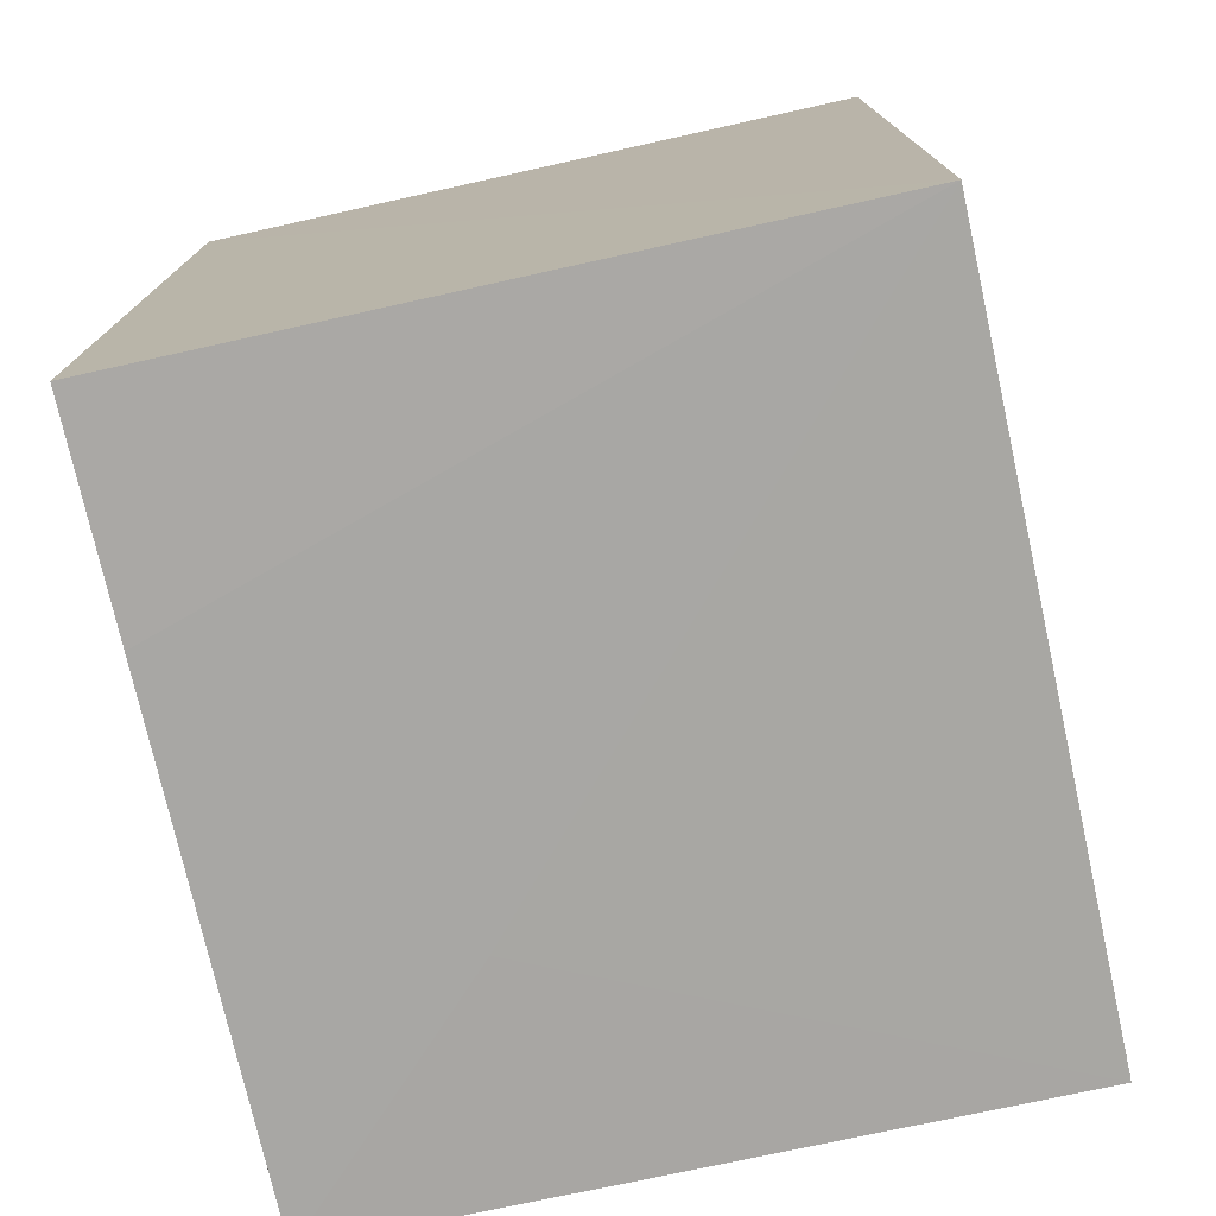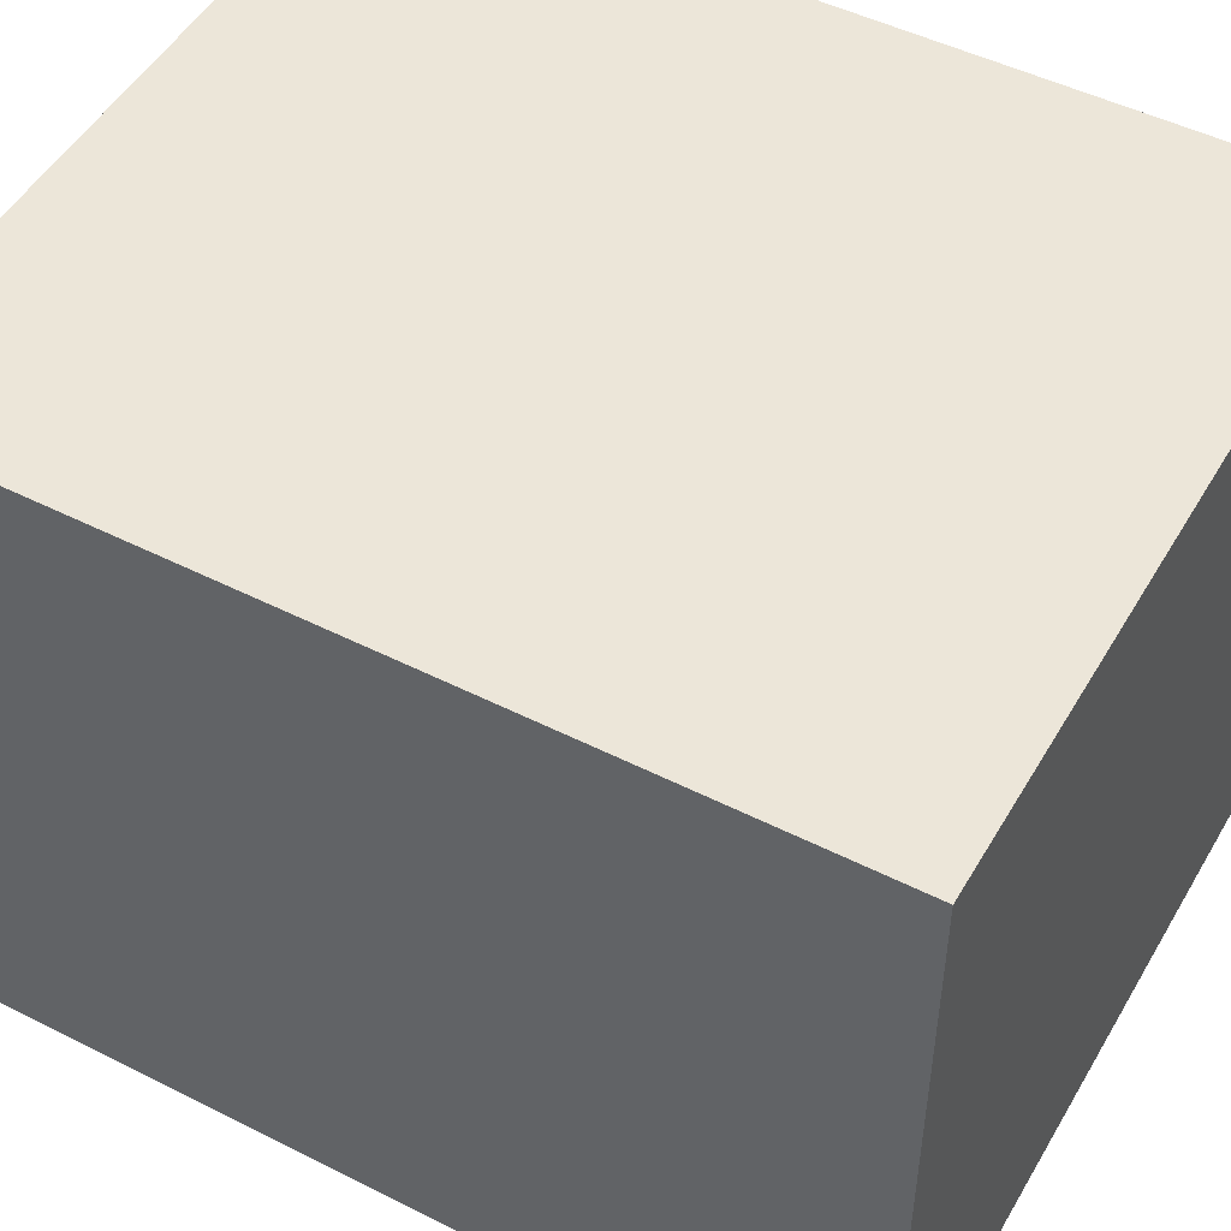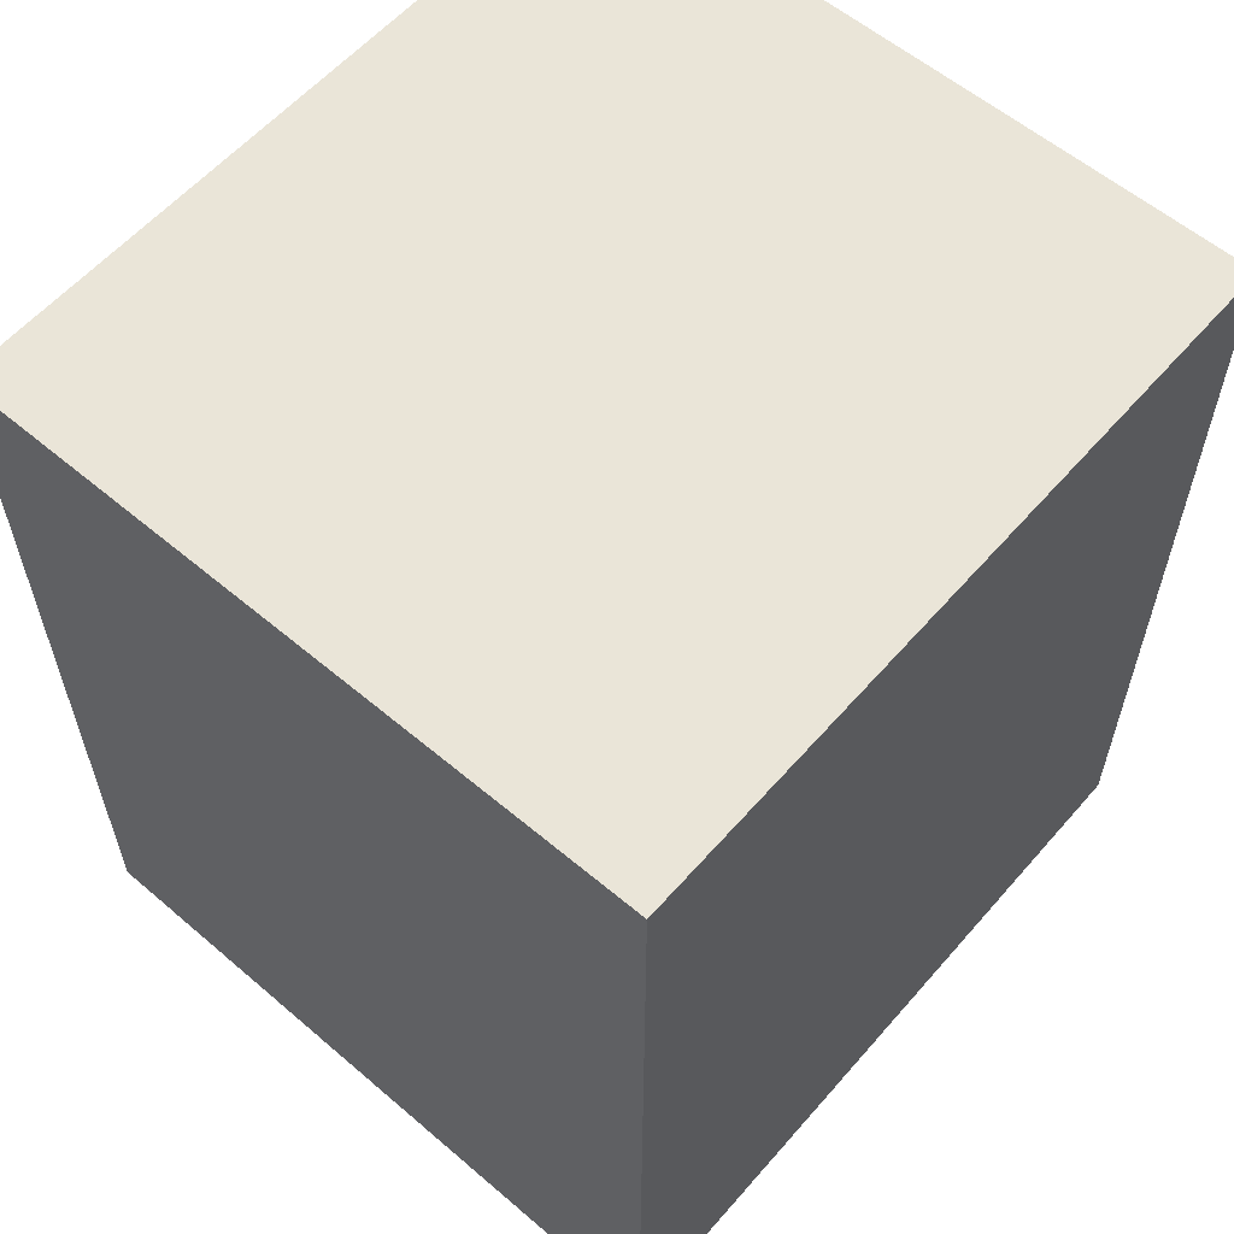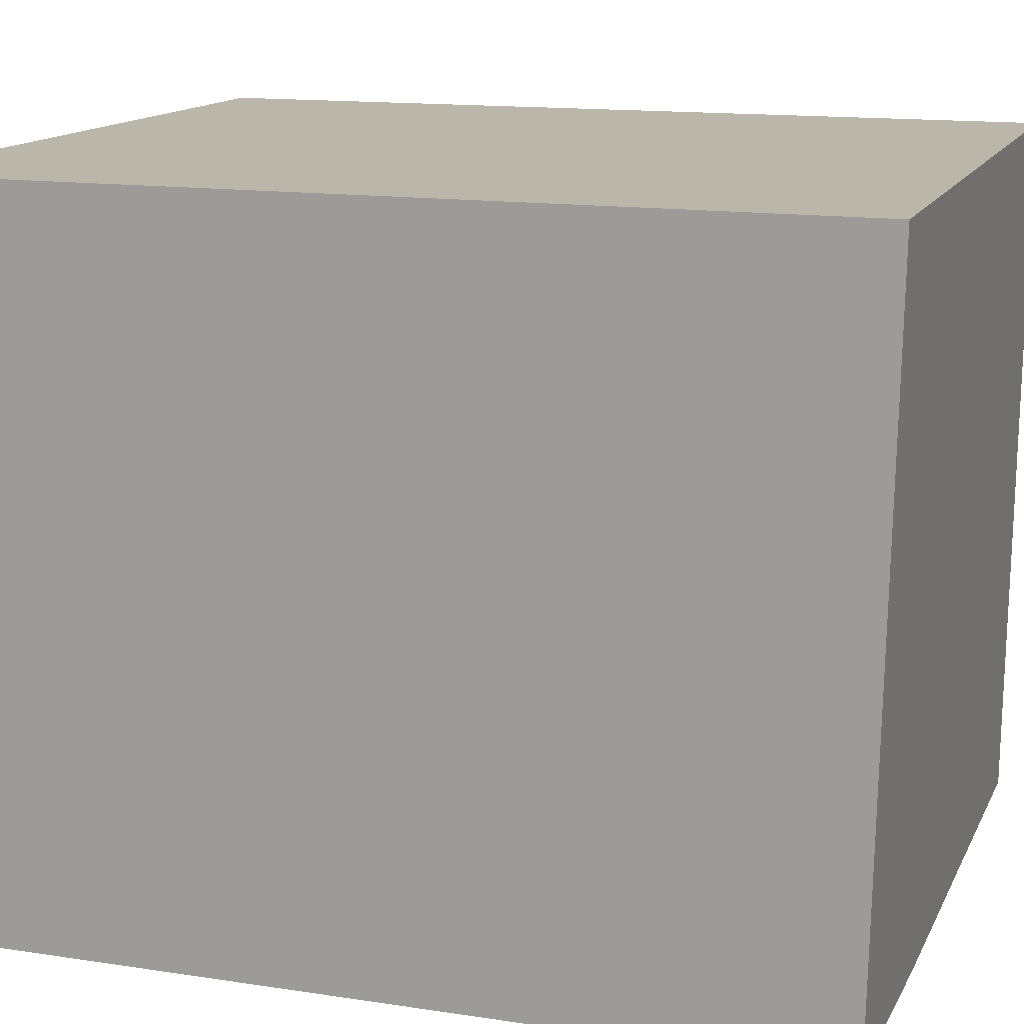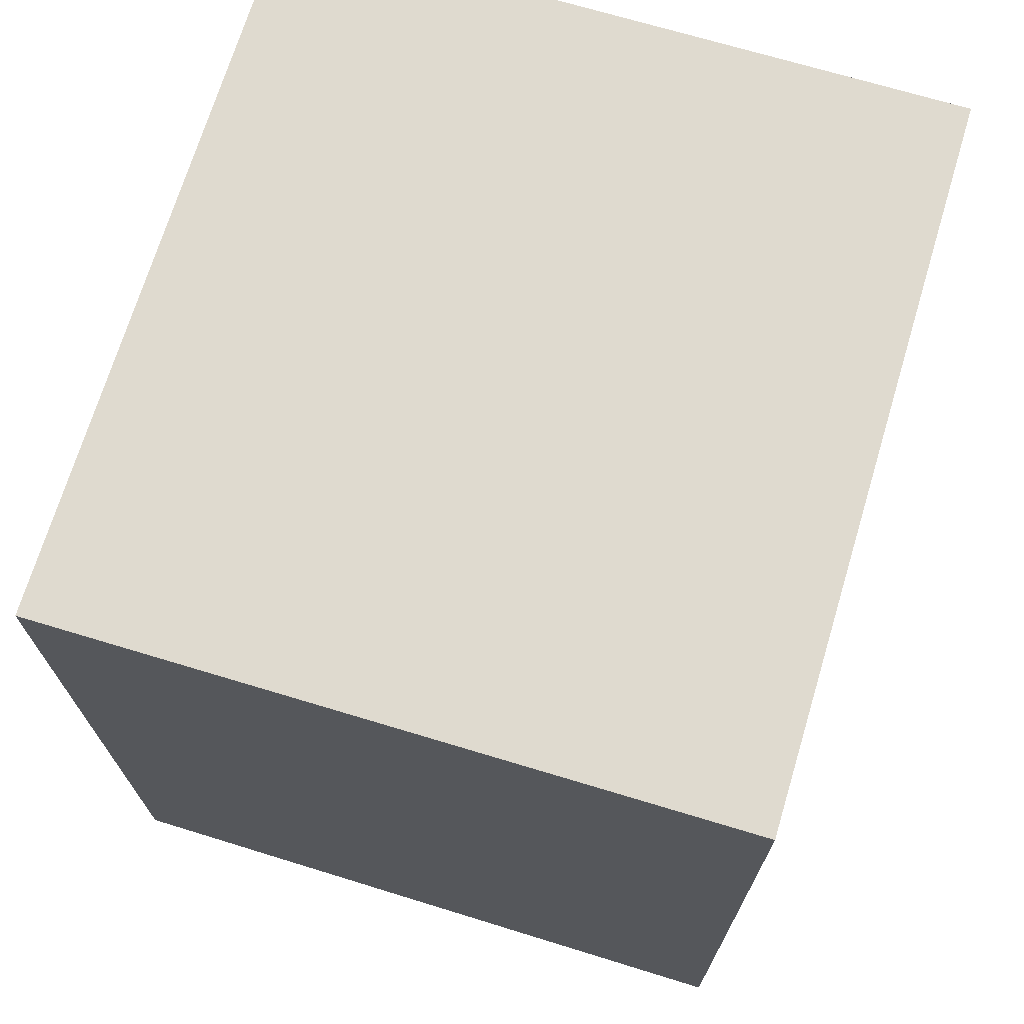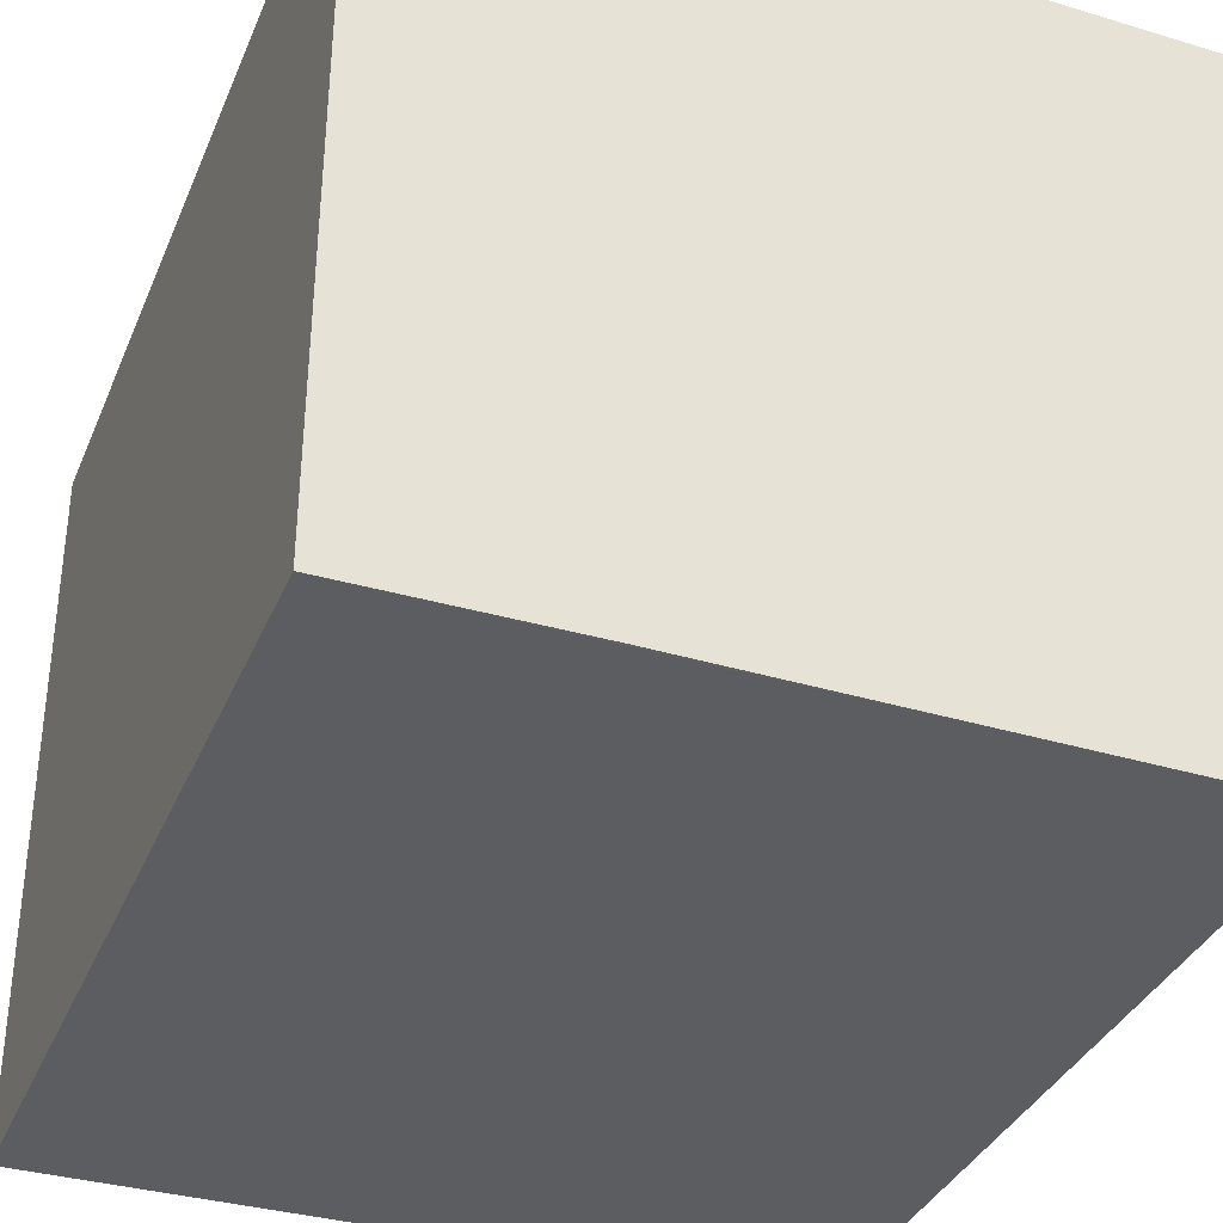
<metadata>
{"format":"obj","ext":"obj","renderer":"f3d","projection":"perspective","resolution":1024,"background":"white","views":[{"elev":-75.8,"azim":-77.5,"up":"+Y"},{"elev":48.7,"azim":119.3,"up":"+Z"},{"elev":59.1,"azim":-49.1,"up":"+Y"},{"elev":13.9,"azim":-71.0,"up":"+Z"},{"elev":70.6,"azim":-73.2,"up":"+Y"},{"elev":-35.5,"azim":-20.8,"up":"+Z"}]}
</metadata>
<code>
v 0.0262 0.001475 0.04814
v 0.02616 -0.02728 0.04817
v 0.02619 -0.02699 0.02514
v 0.001757 0.001475 0.02513
v 0.001757 0.001475 0.04814
v 0.001753 -0.02776 0.04815
v 0.0262 0.001475 0.02513
v 0.01901 -0.02724 0.03236
v 0.001801 -0.02728 0.02513
v 0.008938 -0.02726 0.02515
f 1 2 3
f 5 2 1
f 5 1 4
f 6 5 4
f 6 2 5
f 7 1 3
f 7 4 1
f 8 3 2
f 8 2 6
f 9 6 4
f 9 7 3
f 9 4 7
f 10 8 6
f 10 6 9
f 10 9 3
f 10 3 8

</code>
